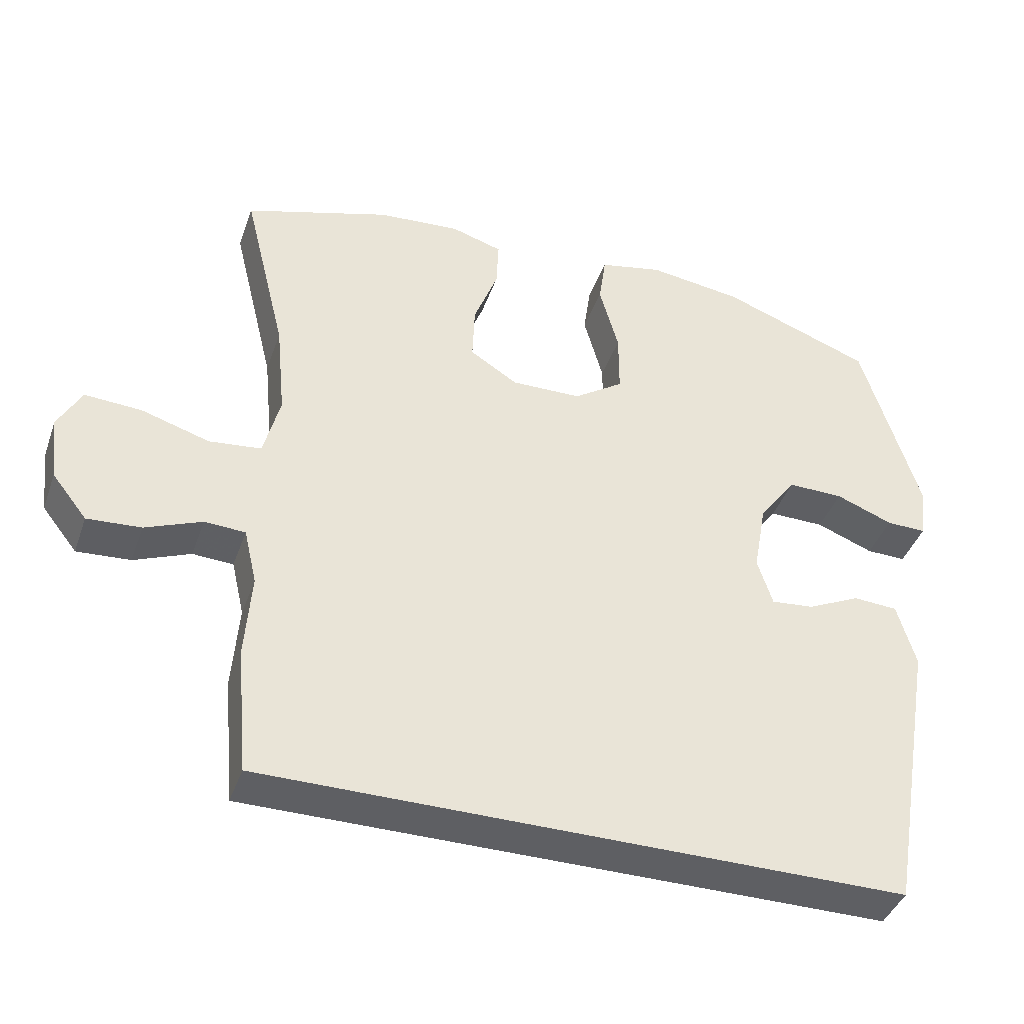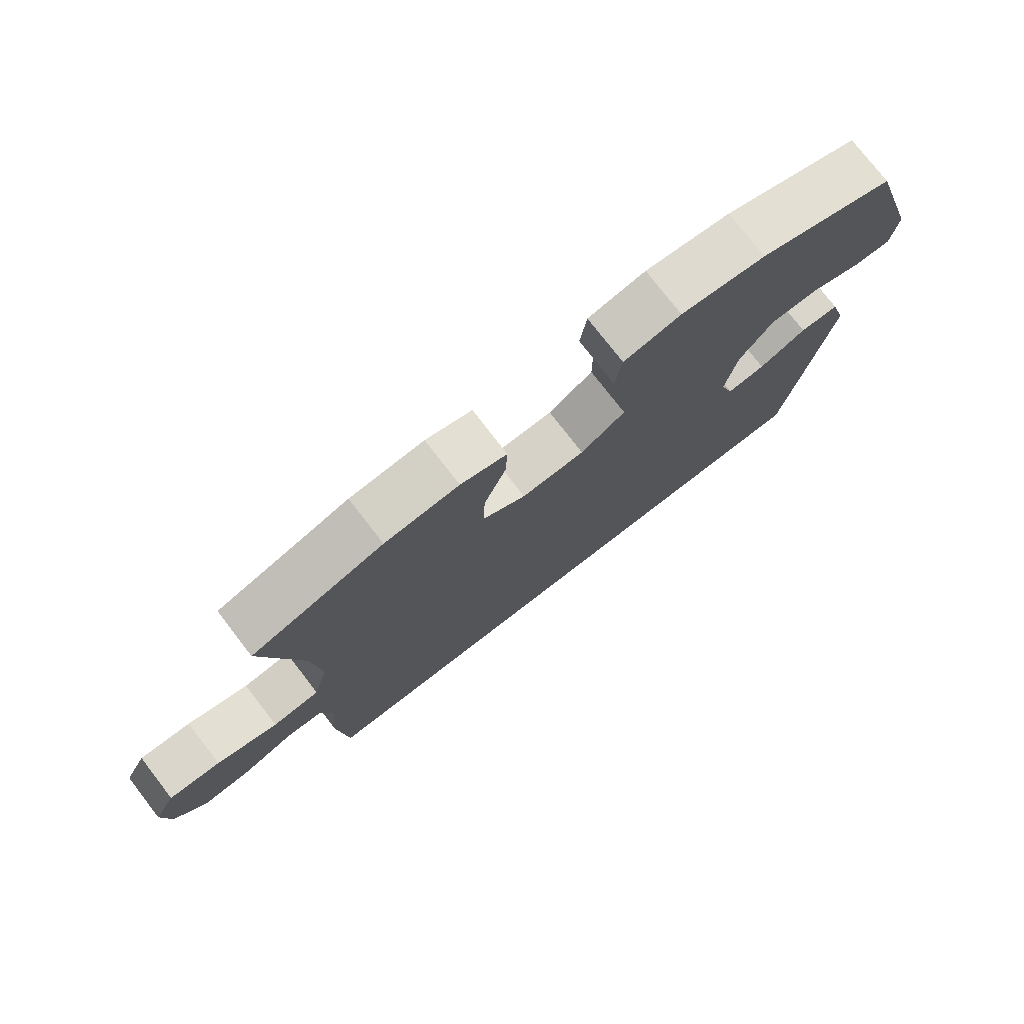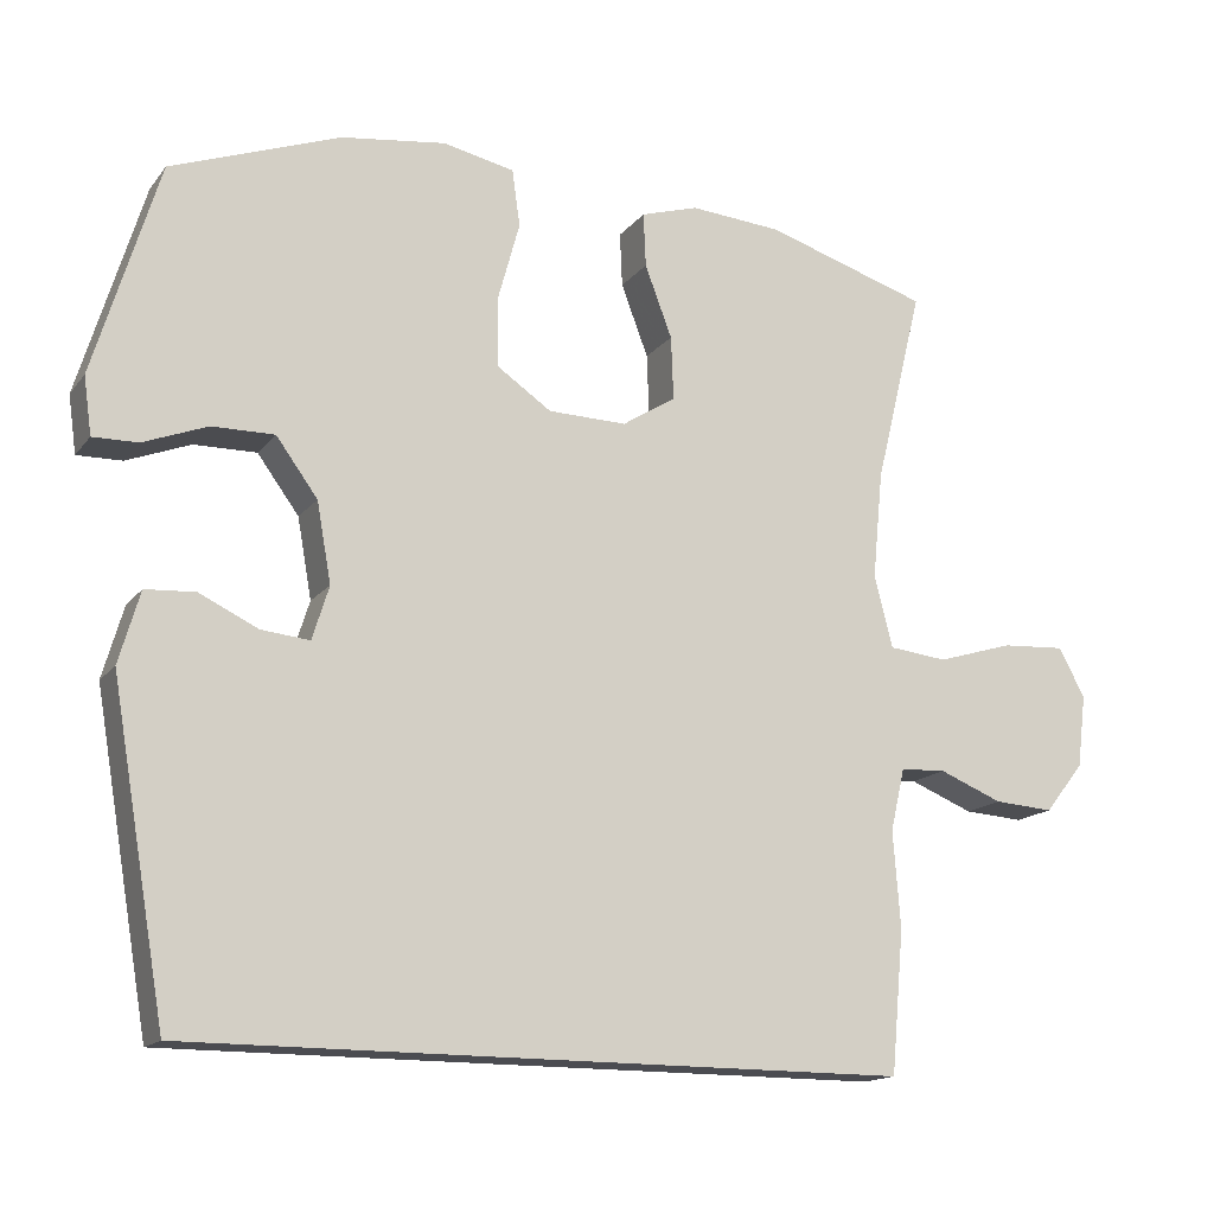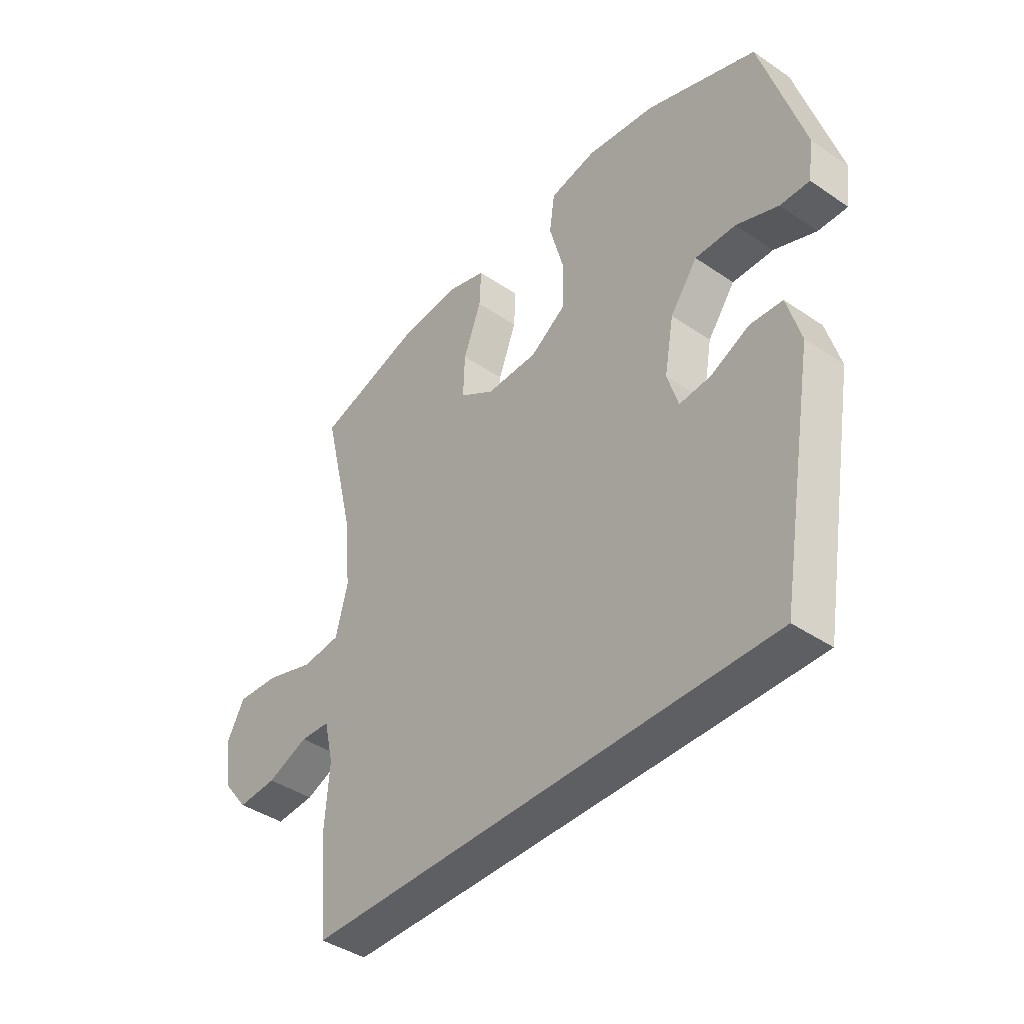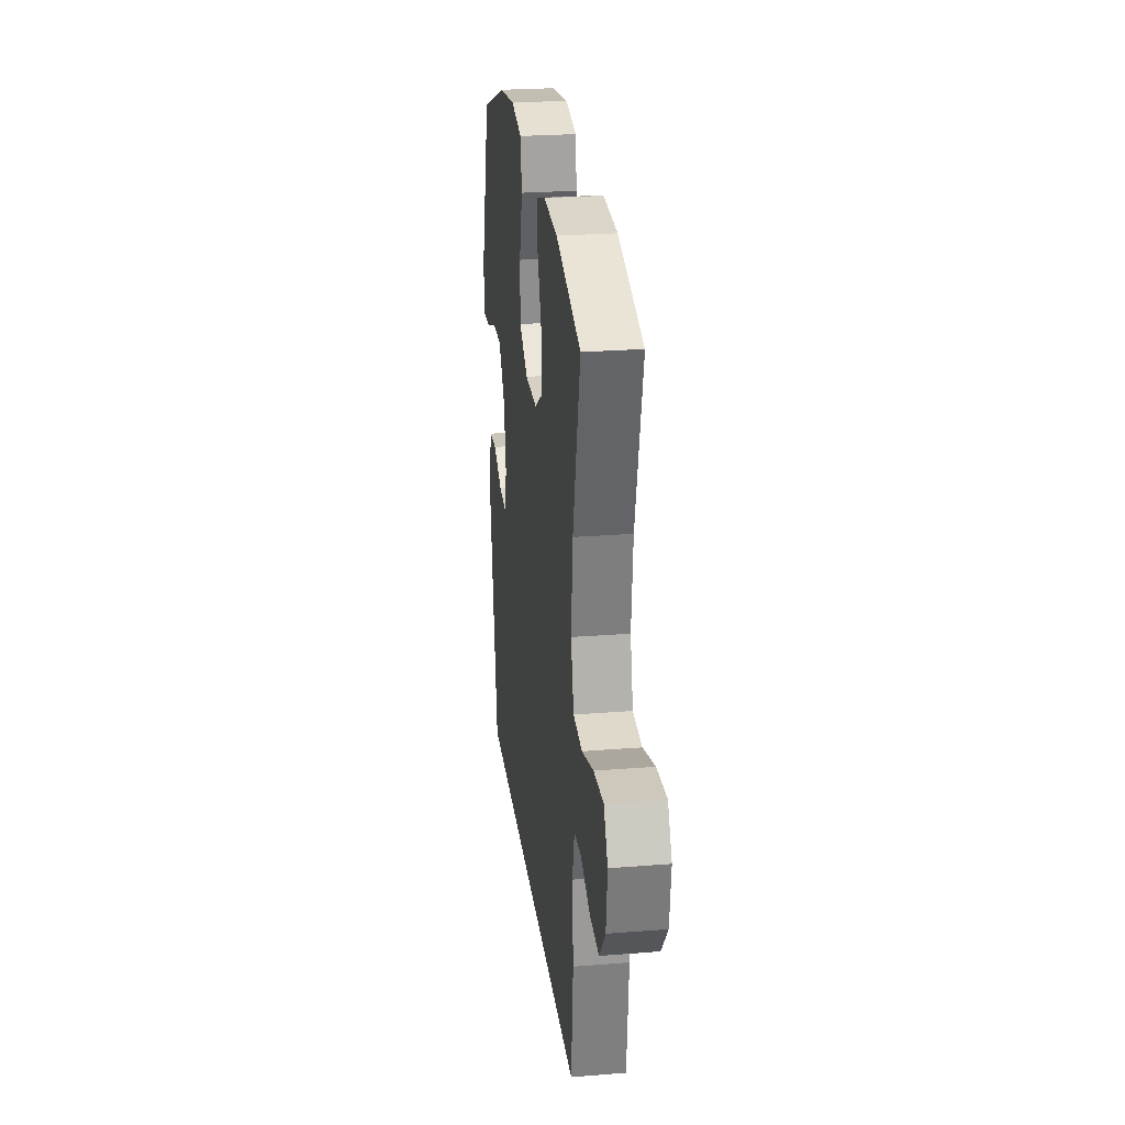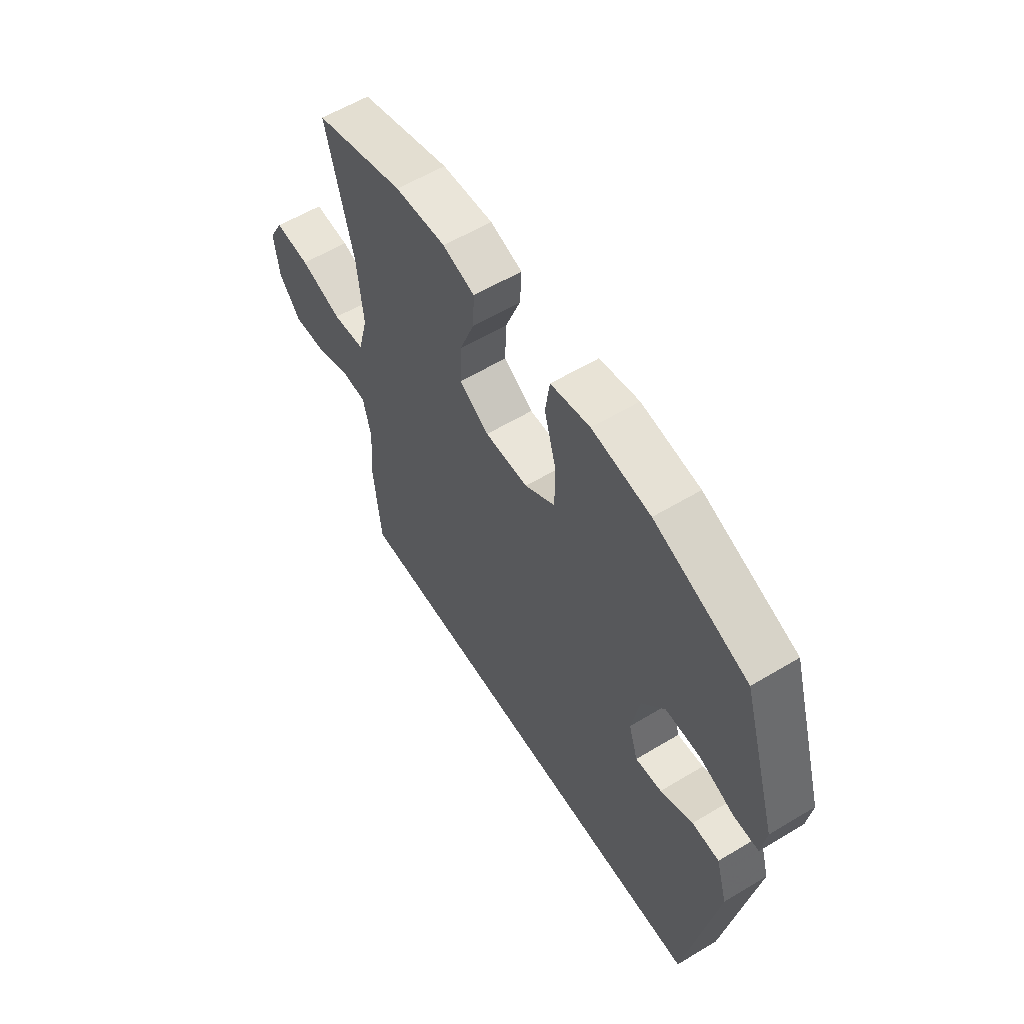
<metadata>
{"format":"obj","ext":"obj","renderer":"f3d","projection":"perspective","resolution":1024,"background":"white","views":[{"elev":-41.0,"azim":-18.7,"up":"+Z"},{"elev":76.5,"azim":-37.7,"up":"+Z"},{"elev":-15.5,"azim":155.5,"up":"+Z"},{"elev":-41.2,"azim":50.4,"up":"+Z"},{"elev":25.4,"azim":-97.3,"up":"+Z"},{"elev":58.8,"azim":58.2,"up":"+Z"}]}
</metadata>
<code>
v -0.435 0.07 -0.5
v -0.451 0.07 -0.322
v -0.442 0.07 -0.202
v -0.46 0.07 -0.124
v -0.517 0.07 -0.121
v -0.596 0.07 -0.153
v -0.671 0.07 -0.158
v -0.72 0.07 -0.096
v -0.731 0.07 -0.005
v -0.698 0.07 0.056
v -0.618 0.07 0.051
v -0.523 0.07 0.022
v -0.45 0.07 0.03
v -0.427 0.07 0.12
v -0.44 0.07 0.254
v -0.5 0.07 0.5
v -0.296 0.07 0.564
v -0.181 0.07 0.573
v -0.109 0.07 0.551
v -0.112 0.07 0.483
v -0.146 0.07 0.393
v -0.149 0.07 0.313
v -0.082 0.07 0.271
v 0.016 0.07 0.273
v 0.085 0.07 0.32
v 0.085 0.07 0.408
v 0.058 0.07 0.506
v 0.068 0.07 0.577
v 0.157 0.07 0.596
v 0.289 0.07 0.578
v 0.5 0.07 0.5
v 0.581 0.07 0.233
v 0.571 0.07 0.161
v 0.515 0.07 0.162
v 0.435 0.07 0.193
v 0.357 0.07 0.194
v 0.305 0.07 0.123
v 0.287 0.07 0.023
v 0.308 0.07 -0.044
v 0.368 0.07 -0.038
v 0.442 0.07 -0.003
v 0.504 0.07 -0.007
v 0.53 0.07 -0.097
v 0.461 0.07 -0.5
v -0.435 0 -0.5
v -0.451 0 -0.322
v -0.442 0 -0.202
v -0.46 0 -0.124
v -0.517 0 -0.121
v -0.596 0 -0.153
v -0.671 0 -0.158
v -0.72 0 -0.096
v -0.731 0 -0.005
v -0.698 0 0.056
v -0.618 0 0.051
v -0.523 0 0.022
v -0.45 0 0.03
v -0.427 0 0.12
v -0.44 0 0.254
v -0.5 0 0.5
v -0.296 0 0.564
v -0.181 0 0.573
v -0.109 0 0.551
v -0.112 0 0.483
v -0.146 0 0.393
v -0.149 0 0.313
v -0.082 0 0.271
v 0.016 0 0.273
v 0.085 0 0.32
v 0.085 0 0.408
v 0.058 0 0.506
v 0.068 0 0.577
v 0.157 0 0.596
v 0.289 0 0.578
v 0.5 0 0.5
v 0.581 0 0.233
v 0.571 0 0.161
v 0.515 0 0.162
v 0.435 0 0.193
v 0.357 0 0.194
v 0.305 0 0.123
v 0.287 0 0.023
v 0.308 0 -0.044
v 0.368 0 -0.038
v 0.442 0 -0.003
v 0.504 0 -0.007
v 0.53 0 -0.097
v 0.461 0 -0.5
f 40 41 42 43
f 39 40 43 44
f 32 33 34 35
f 32 35 36
f 31 32 36
f 30 31 36 37
f 26 27 28 29
f 25 26 29 30
f 18 19 20 21
f 18 21 22
f 15 16 17 18
f 14 15 18 22
f 13 14 22 23
f 9 10 11 12
f 9 12 13
f 8 9 13
f 5 6 7 8
f 4 5 8 13
f 3 4 13 23
f 39 44 1 2
f 38 39 2 3
f 25 30 37 38
f 24 25 38 3
f 3 23 24
f 87 86 85 84
f 88 87 84 83
f 79 78 77 76
f 80 79 76
f 80 76 75
f 81 80 75 74
f 73 72 71 70
f 74 73 70 69
f 65 64 63 62
f 66 65 62
f 62 61 60 59
f 66 62 59 58
f 67 66 58 57
f 56 55 54 53
f 57 56 53
f 57 53 52
f 52 51 50 49
f 57 52 49 48
f 67 57 48 47
f 46 45 88 83
f 47 46 83 82
f 82 81 74 69
f 47 82 69 68
f 68 67 47
f 1 45 46 2
f 2 46 47 3
f 3 47 48 4
f 4 48 49 5
f 5 49 50 6
f 6 50 51 7
f 7 51 52 8
f 8 52 53 9
f 9 53 54 10
f 10 54 55 11
f 11 55 56 12
f 12 56 57 13
f 13 57 58 14
f 14 58 59 15
f 15 59 60 16
f 16 60 61 17
f 17 61 62 18
f 18 62 63 19
f 19 63 64 20
f 20 64 65 21
f 21 65 66 22
f 22 66 67 23
f 23 67 68 24
f 24 68 69 25
f 25 69 70 26
f 26 70 71 27
f 27 71 72 28
f 28 72 73 29
f 29 73 74 30
f 30 74 75 31
f 31 75 76 32
f 32 76 77 33
f 33 77 78 34
f 34 78 79 35
f 35 79 80 36
f 36 80 81 37
f 37 81 82 38
f 38 82 83 39
f 39 83 84 40
f 40 84 85 41
f 41 85 86 42
f 42 86 87 43
f 43 87 88 44
f 44 88 45 1

</code>
